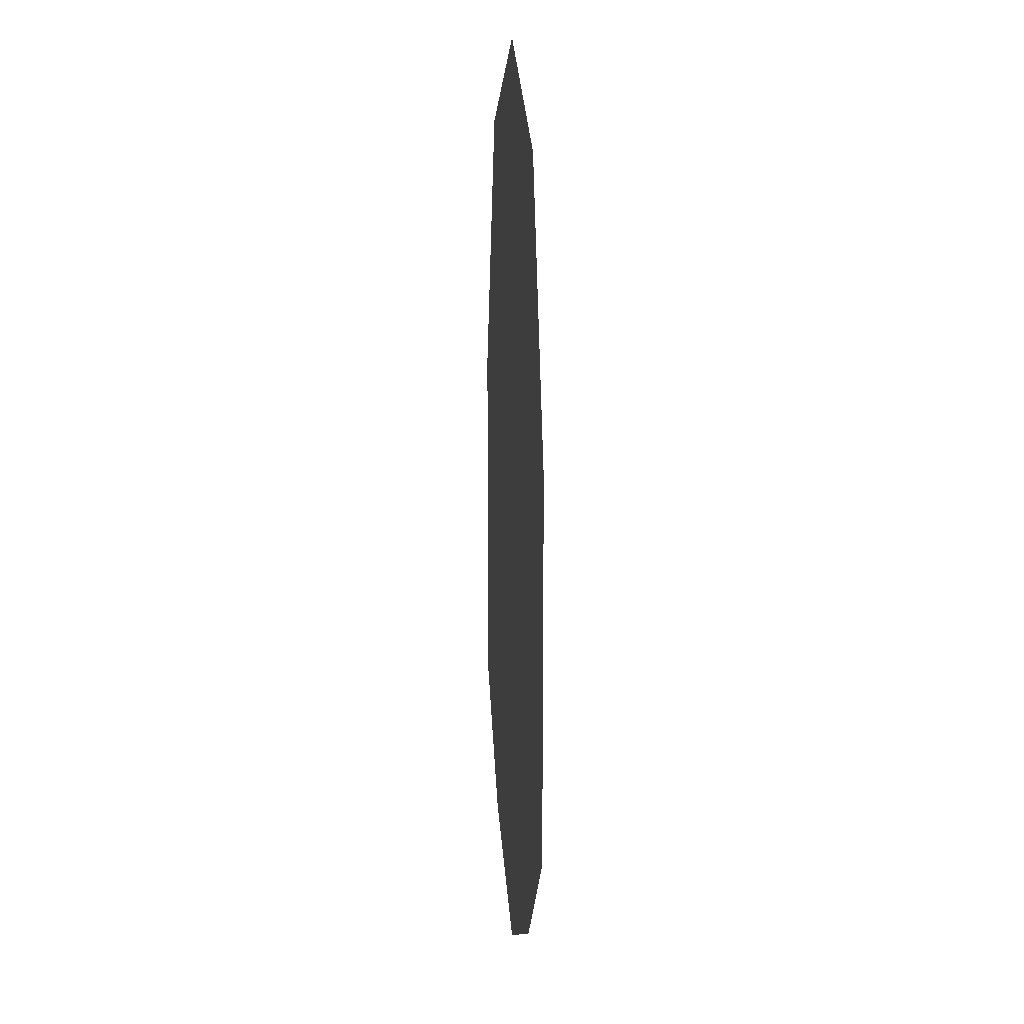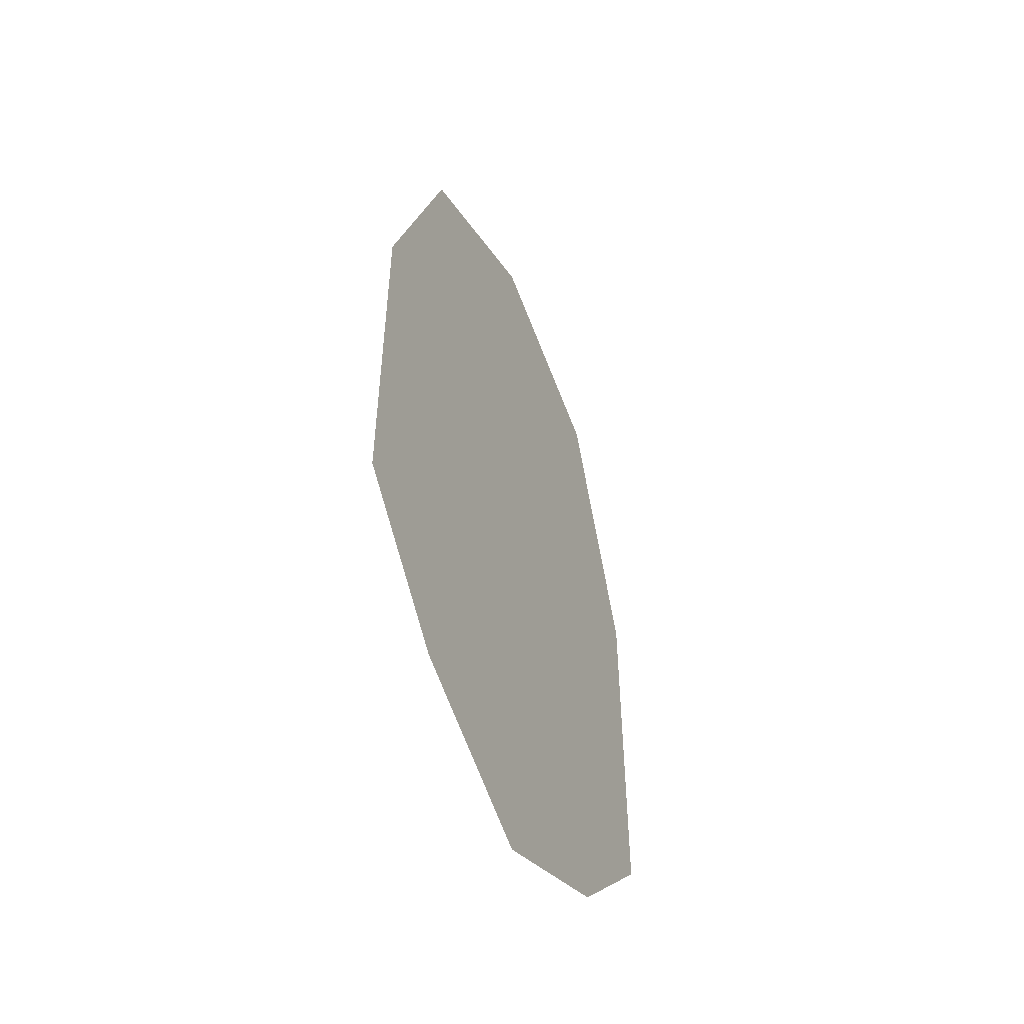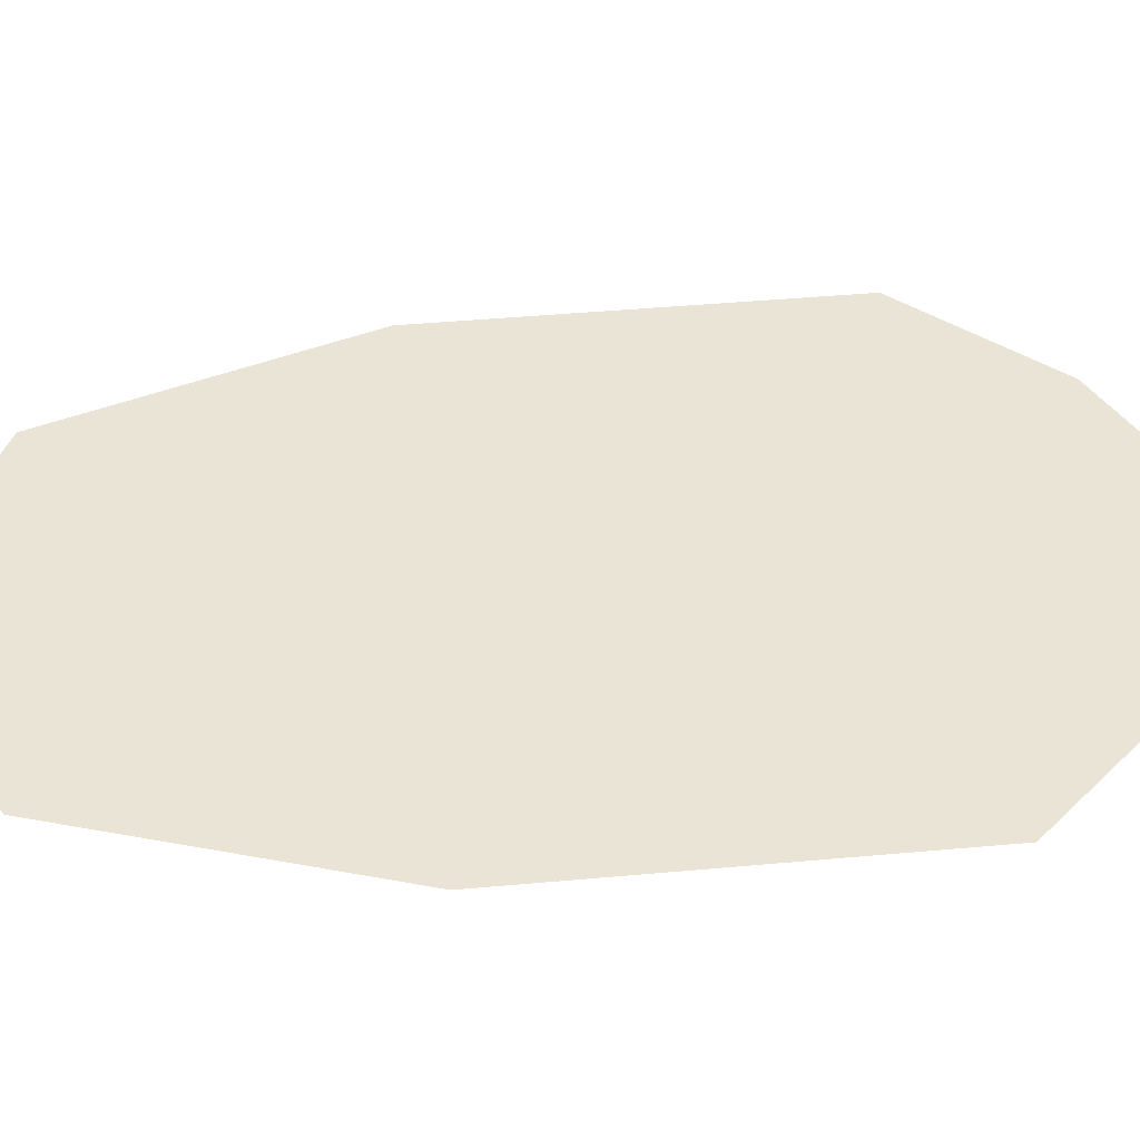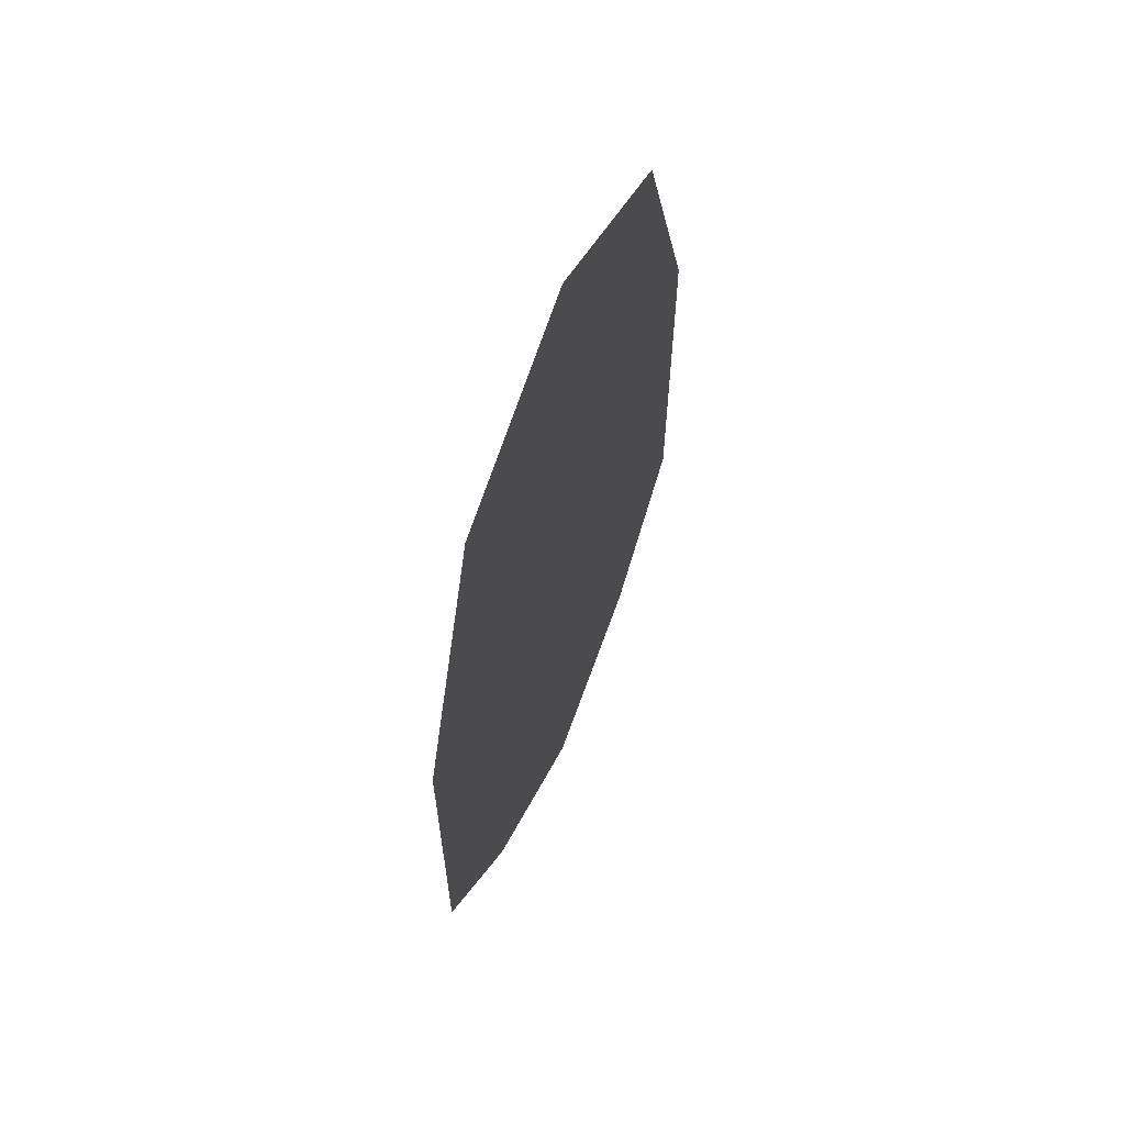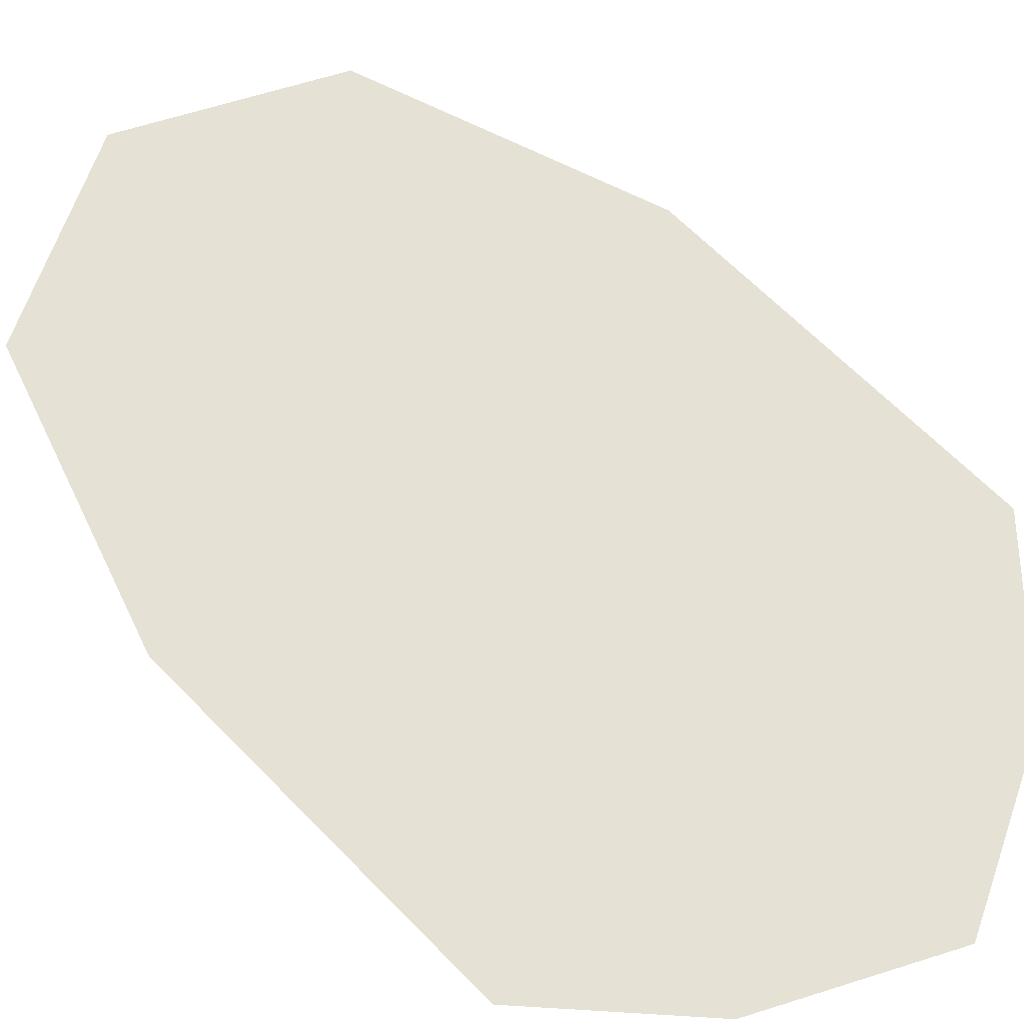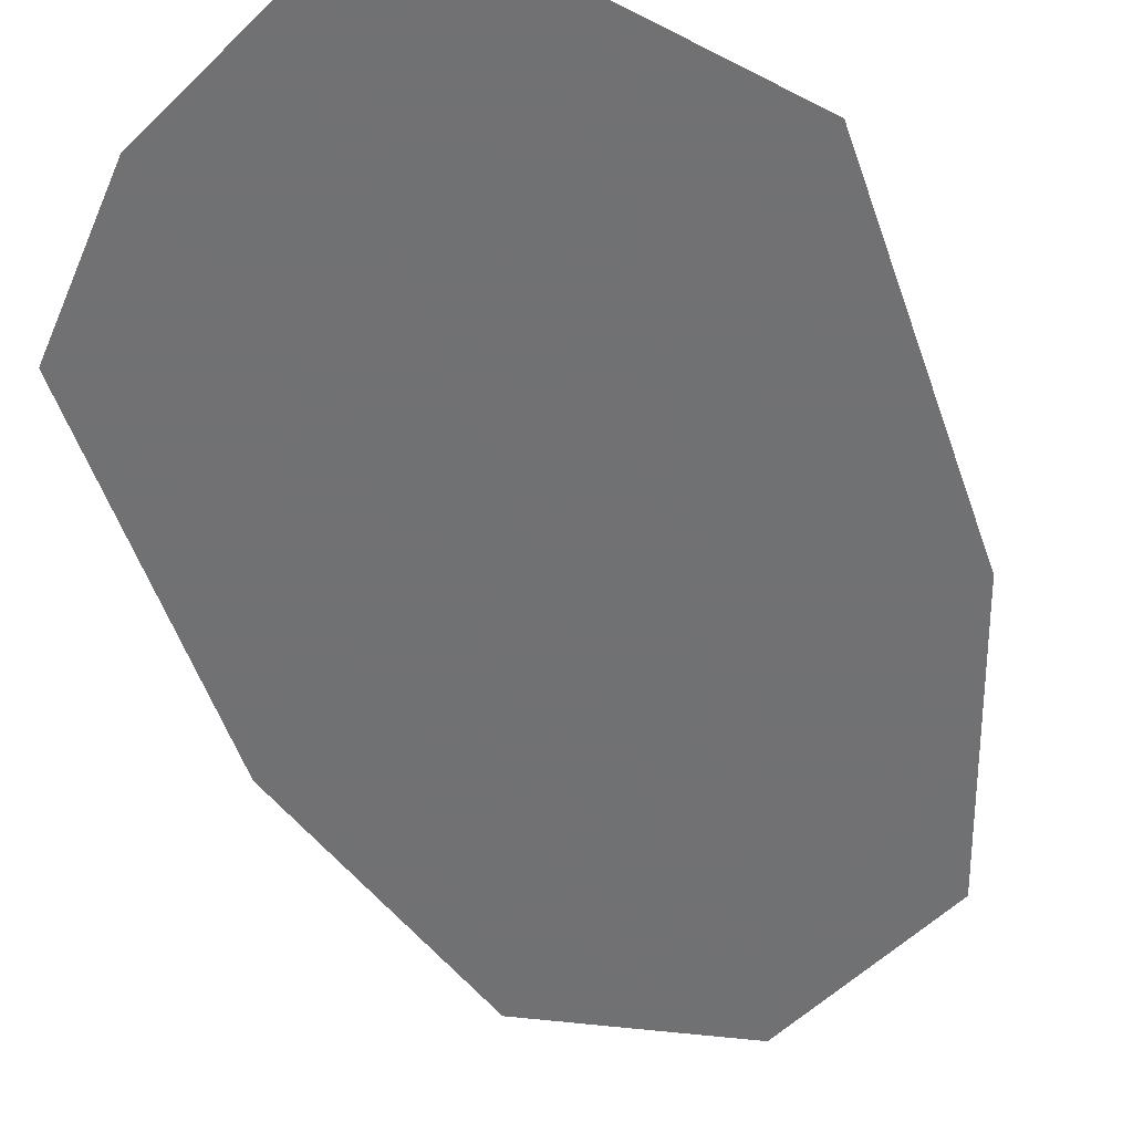
<metadata>
{"format":"obj","ext":"obj","renderer":"f3d","projection":"perspective","resolution":1024,"background":"white","views":[{"elev":14.9,"azim":84.2,"up":"+Z"},{"elev":-53.2,"azim":115.3,"up":"+Z"},{"elev":43.8,"azim":83.9,"up":"+Y"},{"elev":64.0,"azim":-66.8,"up":"+Z"},{"elev":65.1,"azim":135.8,"up":"+Y"},{"elev":-55.3,"azim":-160.8,"up":"+Y"}]}
</metadata>
<code>
o npc/bronze_dragon/2
v 78 4 -17
v 52 4 67
v 0 4 95
v 78 4 -128
v 45 4 -167
v 0 4 -191
v -45 4 -167
v -78 4 -128
v -78 4 -17
v -52 4 67
v 0 4 116
v -64 4 84
v -96 4 -12
v -96 4 -140
v -56 4 -184
v 0 4 -212
v 56 4 -184
v 96 4 -140
v 96 4 -12
v 64 4 84
f 1 2 3
f 1 3 4
f 4 3 5
f 5 3 6
f 6 3 7
f 7 3 8
f 8 3 9
f 9 3 10
f 11 12 13
f 11 13 14
f 11 14 15
f 11 15 16
f 11 16 17
f 11 17 18
f 11 18 19
f 11 19 20

</code>
